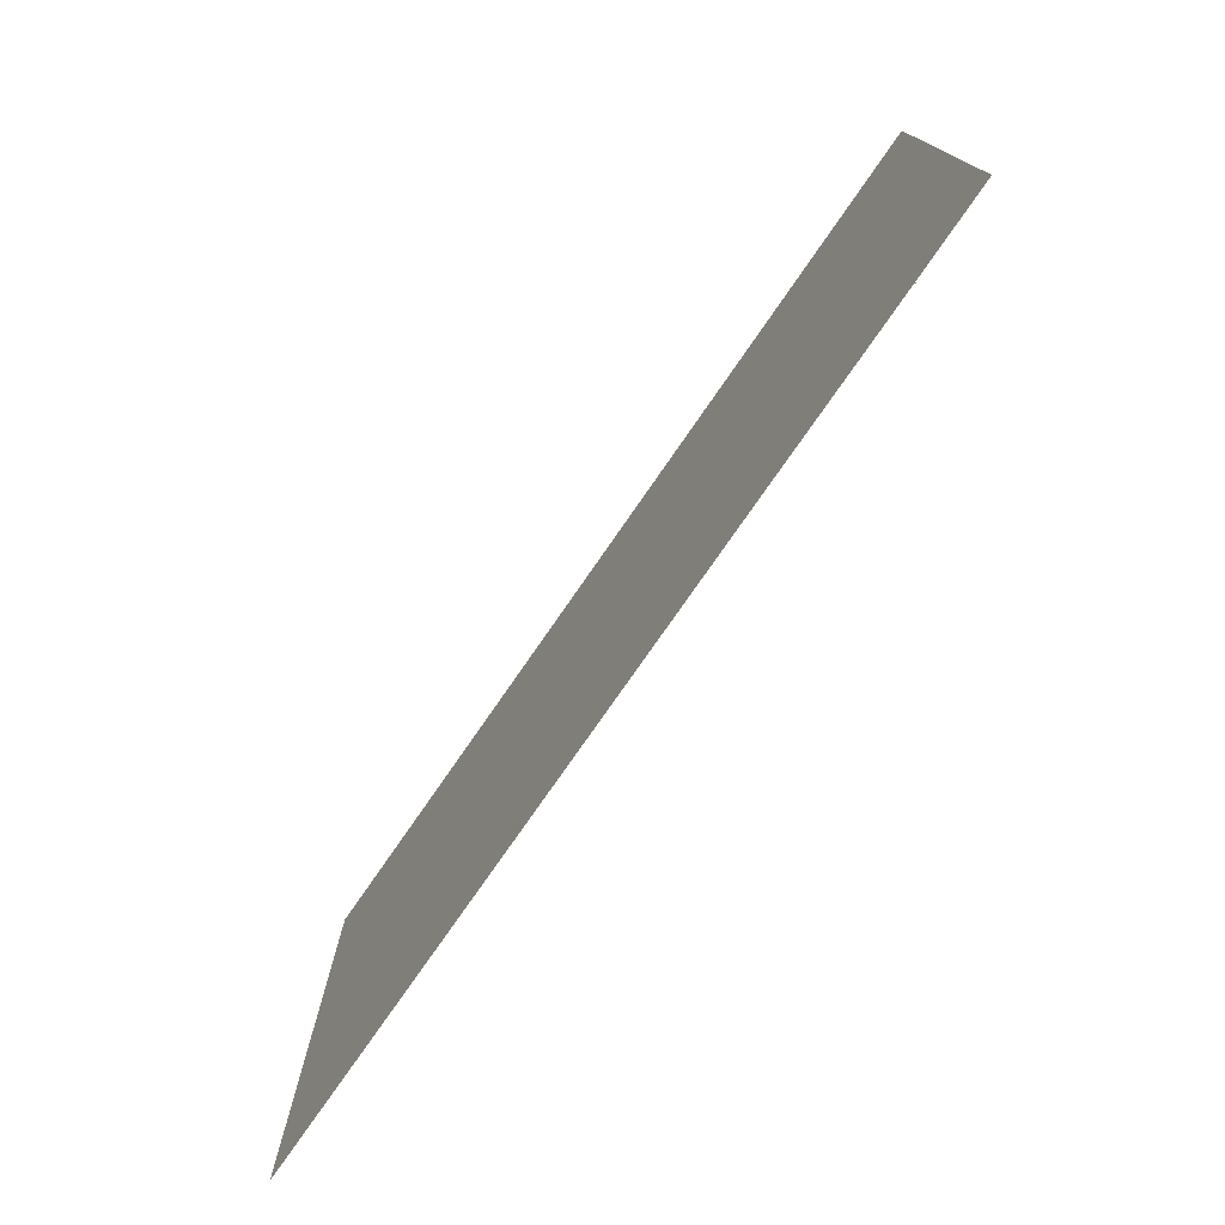
<metadata>
{"format":"obj","ext":"obj","renderer":"f3d","projection":"perspective","resolution":1024,"background":"white","views":[{"elev":-76.0,"azim":55.4,"up":"+Y"}]}
</metadata>
<code>
v -2.5 0.6484 0
v -2.5 1.5 0
v -2.062 1.5 0
v -2.062 0.5469 0
v -2.5 0.2109 0
v -1.953 0.2188 0
v -2.5 -0.03125 0
v -2.062 -0.1328 0
v -2.5 -0.625 0
v -2.062 -0.7266 0
v -2.5 -0.9609 0
v -2.062 -1.062 0
v -2.5 -1.5 0
v -2.133 -1.5 0
v -1.586 -1.148 0
v -1.578 -1.5 0
v -0.8359 -1.227 0
v -0.8828 -1.5 0
v 0.1641 -1.195 0
v 0.0625 -1.5 0
v 1.156 -1.039 0
v 1.109 -1.5 0
v 1.773 -0.8203 0
v 1.758 -1.508 0
v 2.5 -0.75 0
v 2.5 -1.508 0
v -1.508 1.5 0
v -1.445 0.6719 0
v -1.492 0.2109 0
v -1.586 -0.2188 0
v -1.586 -0.8125 0
v -0.8359 -0.8906 0
v 0.1172 -0.6484 0
v 1.07 -0.5938 0
v 1.867 -0.1328 0
v 2.5 -0.01562 0
v -0.5859 1.5 0
v -0.6953 0.625 0
v -0.6641 0.07812 0
v -0.8359 -0.2969 0
v 0.1641 -0.2656 0
v 1.07 0 0
v 1.781 0.2031 0
v 2.5 0.5625 0
v 0.2422 1.5 0
v 0.1328 0.6875 0
v 0.1719 0.1094 0
v 1.141 0.3125 0
v 1.742 0.5078 0
v 2.5 0.8047 0
v 1.094 1.5 0
v 1.023 0.8594 0
v 1.773 1.008 0
v 2.5 1.273 0
v 1.859 1.5 0
v 2.5 1.5 0
v -1.961 0.3125 0
v -2.016 0.3281 0
v -1.945 0.4531 0
v -1.875 0.3438 0
v -1.844 0.4062 0
v -1.93 0.5078 0
v -1.867 0.4844 0
v -1.828 0.4297 0
v -2.062 0.3984 0
v -2.086 0.4297 0
v -2.016 0.4844 0
v -1.758 0.8516 0
v -1.828 0.875 0
v -1.812 0.9141 0
v -1.773 0.8984 0
v -0.6484 -0.8828 0
v -0.8203 -0.6719 0
v -0.4922 -0.75 0
v -0.4766 -0.9766 0
v -0.2188 -0.7109 0
v -0.3281 -0.9375 0
v -0.8906 -0.5859 0
v -0.4375 -0.5781 0
v -0.1406 -0.6172 0
v -0.8359 -0.3906 0
v -0.3828 -0.3828 0
v -0.1875 -0.4844 0
v -0.5938 -0.2578 0
v -0.2734 -0.2422 0
v -0.1875 -0.3828 0
v -1.688 -0.4844 0
v -1.711 -0.3594 0
v -1.625 -0.3203 0
v -1.656 -0.5234 0
v -1.711 -0.75 0
v -1.586 -0.5859 0
v -1.602 -0.3984 0
v -1.547 -0.4688 0
v -1.531 -0.5938 0
v -1.523 -0.7109 0
v -1.367 -0.6484 0
v -1.406 -0.4922 0
v -1.328 -0.5469 0
v -1.312 -0.6797 0
v -1.336 -0.8594 0
v -1.93 -0.4531 0
v -1.906 -0.2891 0
v -1.805 -0.2969 0
v -1.875 -0.4375 0
v -1.898 -0.6016 0
v -1.953 -1.289 0
v -1.961 -1.242 0
v -1.914 -1.242 0
v -1.93 -1.289 0
v -1.93 -1.375 0
v -1.555 -1.352 0
v -1.562 -1.305 0
v -1.516 -1.305 0
v -1.531 -1.375 0
v -1.57 -1.438 0
v -1.867 -0.9609 0
v -1.875 -0.9141 0
v -1.828 -0.9141 0
v -1.844 -0.9766 0
v -1.883 -1.047 0
v -1.836 -1.25 0
v -1.828 -1.195 0
v -1.781 -1.195 0
v -1.812 -1.242 0
v -1.828 -1.328 0
v -1.453 -1.031 0
v -1.461 -0.9844 0
v -1.414 -0.9844 0
v -1.43 -1.055 0
v -1.469 -1.117 0
v -2.07 -1.062 0
v -2.07 -1.008 0
v -2.023 -1.008 0
v -2.047 -1.07 0
v -2.047 -1.141 0
v -1.695 -1.148 0
v -1.688 -1.078 0
v -1.641 -1.078 0
v -1.664 -1.141 0
v -1.688 -1.211 0
v 1.039 -0.4219 0
v 0.9531 -0.4844 0
v 0.8594 -0.5234 0
v 0.8359 -0.4531 0
v 0.8047 -0.375 0
v 1.094 -0.375 0
v 0.8359 -0.2891 0
v 1.07 -0.2969 0
v 0.9688 -0.1719 0
v 1.07 -0.2422 0
v 0.7891 -0.5156 0
v 0.7656 -0.4375 0
v 0.7109 -0.3438 0
v 0.7344 -0.2812 0
v 0.7969 -0.2188 0
v -1.109 0.9375 0
v -1.164 0.9531 0
v -1.094 1.078 0
v -1.023 0.9688 0
v -0.9922 1.031 0
v -1.078 1.133 0
v -1.016 1.109 0
v -0.9766 1.055 0
v -1.211 1.023 0
v -1.234 1.055 0
v -1.164 1.109 0
v -1.172 0.3125 0
v -1.227 0.3281 0
v -1.156 0.4531 0
v -1.086 0.3438 0
v -1.055 0.4062 0
v -1.141 0.5078 0
v -1.078 0.4844 0
v -1.039 0.4297 0
v -1.273 0.3984 0
v -1.297 0.4297 0
v -1.227 0.4844 0
v -0.1016 0.8906 0
v -0.1562 0.9062 0
v -0.08594 1.031 0
v -0.01562 0.9219 0
v 0.01562 0.9844 0
v -0.07031 1.086 0
v -0.007812 1.062 0
v 0.03125 1.008 0
v -0.2031 0.9766 0
v -0.2266 1.008 0
v -0.1562 1.062 0
v 0.6797 0.5078 0
v 0.625 0.5234 0
v 0.6953 0.6484 0
v 0.7656 0.5391 0
v 0.7969 0.6016 0
v 0.7109 0.7031 0
v 0.7734 0.6797 0
v 0.8125 0.625 0
v 0.5781 0.5938 0
v 0.5547 0.625 0
v 0.625 0.6797 0
v 1.508 1.133 0
v 1.453 1.148 0
v 1.523 1.273 0
v 1.594 1.164 0
v 1.625 1.227 0
v 1.539 1.328 0
v 1.602 1.305 0
v 1.641 1.25 0
v 1.406 1.219 0
v 1.383 1.25 0
v 1.453 1.305 0
v 2.055 0.6094 0
v 2 0.625 0
v 2.07 0.75 0
v 2.141 0.6406 0
v 2.172 0.7031 0
v 2.086 0.8047 0
v 2.148 0.7812 0
v 2.188 0.7266 0
v 1.953 0.6953 0
v 1.93 0.7266 0
v 2 0.7812 0
v -0.2344 0.07031 0
v -0.2891 0.08594 0
v -0.2188 0.2109 0
v -0.1484 0.1016 0
v -0.1172 0.1641 0
v -0.2031 0.2656 0
v -0.1406 0.2422 0
v -0.1016 0.1875 0
v -0.3359 0.1562 0
v -0.3594 0.1875 0
v -0.2891 0.2422 0
v -1.039 0.6562 0
v -1.109 0.6797 0
v -1.094 0.7188 0
v -1.055 0.7031 0
v -1.672 0.2109 0
v -1.742 0.2344 0
v -1.727 0.2734 0
v -1.688 0.2578 0
v -0.625 0.8984 0
v -0.6953 0.9219 0
v -0.6797 0.9609 0
v -0.6406 0.9453 0
v 0.09375 0.3359 0
v 0.02344 0.3594 0
v 0.03906 0.3984 0
v 0.07812 0.3828 0
v 0.4922 0.3828 0
v 0.4219 0.4062 0
v 0.4375 0.4453 0
v 0.4766 0.4297 0
v 0.8125 0.9844 0
v 0.7422 1.008 0
v 0.7578 1.047 0
v 0.7969 1.031 0
v 1.43 0.8359 0
v 1.359 0.8594 0
v 1.375 0.8984 0
v 1.414 0.8828 0
v 2.195 1.297 0
v 2.125 1.32 0
v 2.141 1.359 0
v 2.18 1.344 0
v 2.242 0.9688 0
v 2.172 0.9922 0
v 2.188 1.031 0
v 2.227 1.016 0
v 1.672 0.7031 0
v 1.602 0.7266 0
v 1.617 0.7656 0
v 1.656 0.75 0
v 0.9297 0.2344 0
v 0.8594 0.2578 0
v 0.875 0.2969 0
v 0.9141 0.2812 0
v -2.031 1.164 0
v -2.102 1.188 0
v -2.086 1.227 0
v -2.047 1.211 0
v -2.141 0.1406 0
v -2.211 0.1641 0
v -2.195 0.2031 0
v -2.156 0.1875 0
v -1.172 0 0
v -1.242 0.02344 0
v -1.227 0.0625 0
v -1.188 0.04688 0
v -1.016 0.1016 0
v -1.086 0.125 0
v -1.07 0.1641 0
v -1.031 0.1484 0
v -0.5078 -0.04688 0
v -0.5781 -0.02344 0
v -0.5625 0.01562 0
v -0.5234 0 0
v -2.25 -0.5156 0
v -2.273 -0.3906 0
v -2.188 -0.3516 0
v -2.219 -0.5547 0
v -2.273 -0.7812 0
v -2.148 -0.6172 0
v -2.164 -0.4297 0
v -2.109 -0.5 0
v -2.094 -0.625 0
v -2.086 -0.7422 0
v -1.93 -0.6797 0
v -1.969 -0.5234 0
v -1.891 -0.5781 0
v -1.875 -0.7109 0
v -1.898 -0.8906 0
v -2.492 -0.4844 0
v -2.469 -0.3203 0
v -2.367 -0.3281 0
v -2.438 -0.4688 0
v -2.461 -0.6328 0
v 0.2109 -0.4844 0
v 0.1875 -0.3594 0
v 0.2734 -0.3203 0
v 0.2422 -0.5234 0
v 0.1875 -0.75 0
v 0.3125 -0.5859 0
v 0.2969 -0.3984 0
v 0.3516 -0.4688 0
v 0.3672 -0.5938 0
v 0.375 -0.7109 0
v 0.5312 -0.6484 0
v 0.4922 -0.4922 0
v 0.5703 -0.5469 0
v 0.5859 -0.6797 0
v 0.5625 -0.8594 0
v -0.03125 -0.4531 0
v -0.007812 -0.2891 0
v 0.09375 -0.2969 0
v 0.02344 -0.4375 0
v 0 -0.6016 0
v 1.5 -0.1484 0
v 1.477 -0.02344 0
v 1.562 0.01562 0
v 1.531 -0.1875 0
v 1.477 -0.4141 0
v 1.602 -0.25 0
v 1.586 -0.0625 0
v 1.641 -0.1328 0
v 1.656 -0.2578 0
v 1.664 -0.375 0
v 1.82 -0.3125 0
v 1.781 -0.1562 0
v 1.859 -0.2109 0
v 1.875 -0.3438 0
v 1.852 -0.5234 0
v 1.258 -0.1172 0
v 1.281 0.04688 0
v 1.383 0.03906 0
v 1.312 -0.1016 0
v 1.289 -0.2656 0
v 2.07 0.007812 0
v 2.047 0.1328 0
v 2.133 0.1719 0
v 2.102 -0.03125 0
v 2.047 -0.2578 0
v 2.172 -0.09375 0
v 2.156 0.09375 0
v 2.211 0.02344 0
v 2.227 -0.1016 0
v 2.234 -0.2188 0
v 2.391 -0.1562 0
v 2.352 0 0
v 2.43 -0.05469 0
v 2.445 -0.1875 0
v 2.422 -0.3672 0
v 1.828 0.03906 0
v 1.852 0.2031 0
v 1.953 0.1953 0
v 1.883 0.05469 0
v 1.859 -0.1094 0
v -1.188 -0.5703 0
v -1.211 -0.4453 0
v -1.125 -0.4062 0
v -1.156 -0.6094 0
v -1.211 -0.8359 0
v -1.086 -0.6719 0
v -1.102 -0.4844 0
v -1.047 -0.5547 0
v -1.031 -0.6797 0
v -1.023 -0.7969 0
v -0.9141 -0.7188 0
v -0.9062 -0.5781 0
v -0.8516 -0.6484 0
v -0.8828 -0.7422 0
v -0.8359 -0.9453 0
v -1.43 -0.5391 0
v -1.406 -0.375 0
v -1.305 -0.3828 0
v -1.375 -0.5234 0
v -1.398 -0.6875 0
v 0.6016 -0.4766 0
v 0.5781 -0.3516 0
v 0.6641 -0.3125 0
v 0.6328 -0.5156 0
v 0.5781 -0.7422 0
v 0.7031 -0.5781 0
v 0.6875 -0.3906 0
v 0.7422 -0.4609 0
v 0.7578 -0.5859 0
v 0.7656 -0.7031 0
v 0.9609 -0.6484 0
v 0.9297 -0.5312 0
v 1.008 -0.5859 0
v 1 -0.6719 0
v 0.9766 -0.8125 0
v 0.3594 -0.4453 0
v 0.3828 -0.2812 0
v 0.4844 -0.2891 0
v 0.4141 -0.4297 0
v 0.3906 -0.5938 0
v -0.8594 -0.3984 0
v -0.8594 -0.3047 0
v -0.7969 -0.3281 0
v -0.8203 -0.4219 0
v -0.7812 -0.625 0
v -0.7578 -0.3906 0
v -0.75 -0.3203 0
v -0.7109 -0.3125 0
v -0.7266 -0.4141 0
v -0.6875 -0.5703 0
v -1.281 -1.32 0
v -1.289 -1.273 0
v -1.242 -1.273 0
v -1.258 -1.32 0
v -1.258 -1.406 0
v -0.9531 -1.312 0
v -0.9609 -1.266 0
v -0.9141 -1.266 0
v -0.9297 -1.336 0
v -0.9688 -1.398 0
v -1.25 -1.086 0
v -1.258 -1.039 0
v -1.211 -1.039 0
v -1.227 -1.102 0
v -1.266 -1.172 0
v -1.195 -1.273 0
v -1.188 -1.219 0
v -1.141 -1.219 0
v -1.172 -1.266 0
v -1.188 -1.352 0
v -0.7109 -1.133 0
v -0.7188 -1.086 0
v -0.6719 -1.086 0
v -0.6875 -1.156 0
v -0.7266 -1.219 0
v -1.125 -1.188 0
v -1.117 -1.117 0
v -1.07 -1.117 0
v -1.094 -1.18 0
v -1.117 -1.25 0
v -0.4453 -1.305 0
v -0.4531 -1.258 0
v -0.4062 -1.258 0
v -0.4219 -1.305 0
v -0.4219 -1.391 0
v -0.1875 -1.219 0
v -0.1953 -1.172 0
v -0.1484 -1.172 0
v -0.1641 -1.242 0
v -0.2031 -1.305 0
v -0.4141 -1.07 0
v -0.4219 -1.023 0
v -0.375 -1.023 0
v -0.3906 -1.086 0
v -0.4297 -1.156 0
v -0.3594 -1.258 0
v -0.3516 -1.203 0
v -0.3047 -1.203 0
v -0.3359 -1.25 0
v -0.3516 -1.336 0
v -0.02344 -1.062 0
v -0.03125 -1.016 0
v 0.01562 -1.016 0
v 0 -1.086 0
v -0.03906 -1.148 0
v -0.2891 -1.172 0
v -0.2812 -1.102 0
v -0.2344 -1.102 0
v -0.2578 -1.164 0
v -0.2812 -1.234 0
v 0.1641 -1.281 0
v 0.1562 -1.234 0
v 0.2031 -1.234 0
v 0.1875 -1.281 0
v 0.1875 -1.367 0
v 0.4219 -1.195 0
v 0.4141 -1.148 0
v 0.4609 -1.148 0
v 0.4453 -1.219 0
v 0.4062 -1.281 0
v 0.1953 -1.047 0
v 0.1875 -1 0
v 0.2344 -1 0
v 0.2188 -1.062 0
v 0.1797 -1.133 0
v 0.25 -1.234 0
v 0.2578 -1.18 0
v 0.3047 -1.18 0
v 0.2734 -1.227 0
v 0.2578 -1.312 0
v 0.5859 -1.039 0
v 0.5781 -0.9922 0
v 0.625 -0.9922 0
v 0.6094 -1.062 0
v 0.5703 -1.125 0
v 0.3203 -1.148 0
v 0.3281 -1.078 0
v 0.375 -1.078 0
v 0.3516 -1.141 0
v 0.3281 -1.211 0
v 0.8047 -1.297 0
v 0.7969 -1.25 0
v 0.8438 -1.25 0
v 0.8281 -1.297 0
v 0.8281 -1.383 0
v 1.32 -1.227 0
v 1.312 -1.18 0
v 1.359 -1.18 0
v 1.344 -1.25 0
v 1.305 -1.312 0
v 0.8359 -1.031 0
v 0.8281 -0.9844 0
v 0.875 -0.9844 0
v 0.8594 -1.047 0
v 0.8203 -1.117 0
v 0.9688 -1.242 0
v 0.9766 -1.188 0
v 1.023 -1.188 0
v 0.9922 -1.234 0
v 0.9766 -1.32 0
v 1.406 -1.07 0
v 1.398 -1.023 0
v 1.445 -1.023 0
v 1.43 -1.094 0
v 1.391 -1.156 0
v 1.039 -1.094 0
v 1.047 -1.023 0
v 1.094 -1.023 0
v 1.07 -1.086 0
v 1.047 -1.156 0
v 1.5 -1.328 0
v 1.492 -1.281 0
v 1.539 -1.281 0
v 1.523 -1.328 0
v 1.523 -1.414 0
v 1.758 -1.242 0
v 1.75 -1.195 0
v 1.797 -1.195 0
v 1.781 -1.266 0
v 1.742 -1.328 0
v 1.531 -1.094 0
v 1.523 -1.047 0
v 1.57 -1.047 0
v 1.555 -1.109 0
v 1.516 -1.18 0
v 1.586 -1.281 0
v 1.594 -1.227 0
v 1.641 -1.227 0
v 1.609 -1.273 0
v 1.594 -1.359 0
v 1.922 -1.086 0
v 1.914 -1.039 0
v 1.961 -1.039 0
v 1.945 -1.109 0
v 1.906 -1.172 0
v 1.656 -1.195 0
v 1.664 -1.125 0
v 1.711 -1.125 0
v 1.688 -1.188 0
v 1.664 -1.258 0
v 1.828 -0.875 0
v 1.82 -0.8281 0
v 1.867 -0.8281 0
v 1.852 -0.875 0
v 1.852 -0.9609 0
v 2.086 -0.7891 0
v 2.078 -0.7422 0
v 2.125 -0.7422 0
v 2.109 -0.8125 0
v 2.07 -0.875 0
v 1.859 -0.6406 0
v 1.852 -0.5938 0
v 1.898 -0.5938 0
v 1.883 -0.6562 0
v 1.844 -0.7266 0
v 1.914 -0.8281 0
v 1.922 -0.7734 0
v 1.969 -0.7734 0
v 1.938 -0.8203 0
v 1.922 -0.9062 0
v 2.25 -0.6328 0
v 2.242 -0.5859 0
v 2.289 -0.5859 0
v 2.273 -0.6562 0
v 2.234 -0.7188 0
v 1.984 -0.7422 0
v 1.992 -0.6719 0
v 2.039 -0.6719 0
v 2.016 -0.7344 0
v 1.992 -0.8047 0
v 1.992 -1.453 0
v 1.984 -1.406 0
v 2.031 -1.406 0
v 2.016 -1.453 0
v 2.016 -1.539 0
v 2.25 -1.367 0
v 2.242 -1.32 0
v 2.289 -1.32 0
v 2.273 -1.391 0
v 2.234 -1.453 0
v 2.023 -1.219 0
v 2.016 -1.172 0
v 2.062 -1.172 0
v 2.047 -1.234 0
v 2.008 -1.305 0
v 2.078 -1.406 0
v 2.086 -1.352 0
v 2.133 -1.352 0
v 2.102 -1.398 0
v 2.086 -1.484 0
v 2.414 -1.211 0
v 2.406 -1.164 0
v 2.453 -1.164 0
v 2.438 -1.234 0
v 2.398 -1.297 0
v 2.148 -1.32 0
v 2.156 -1.25 0
v 2.203 -1.25 0
v 2.18 -1.312 0
v 2.156 -1.383 0
v 1.023 -0.8906 0
v 1.016 -0.8438 0
v 1.062 -0.8438 0
v 1.047 -0.8906 0
v 1.047 -0.9766 0
v 1.398 -0.9062 0
v 1.391 -0.8594 0
v 1.438 -0.8594 0
v 1.422 -0.9297 0
v 1.383 -0.9922 0
v 1.18 -0.6562 0
v 1.172 -0.6094 0
v 1.219 -0.6094 0
v 1.203 -0.6719 0
v 1.164 -0.7422 0
v 1.172 -0.8828 0
v 1.18 -0.8281 0
v 1.227 -0.8281 0
v 1.195 -0.875 0
v 1.18 -0.9609 0
v 1.57 -0.6484 0
v 1.562 -0.6016 0
v 1.609 -0.6016 0
v 1.594 -0.6719 0
v 1.555 -0.7344 0
v 1.383 -0.7812 0
v 1.391 -0.7109 0
v 1.438 -0.7109 0
v 1.414 -0.7734 0
v 1.391 -0.8438 0
v -2.281 -1.359 0
v -2.289 -1.312 0
v -2.242 -1.312 0
v -2.258 -1.359 0
v -2.258 -1.445 0
v -2.312 -1.086 0
v -2.32 -1.039 0
v -2.273 -1.039 0
v -2.289 -1.102 0
v -2.328 -1.172 0
v -2.195 -1.312 0
v -2.188 -1.258 0
v -2.141 -1.258 0
v -2.172 -1.305 0
v -2.188 -1.391 0
f 1 2 3
f 1 3 4
f 4 3 27
f 4 27 28
f 28 27 37
f 28 37 38
f 38 37 45
f 38 45 46
f 46 45 51
f 46 51 52
f 52 51 55
f 52 55 53
f 53 55 56
f 53 56 54
f 1 4 5
f 5 4 6
f 4 28 6
f 6 28 29
f 28 38 29
f 29 38 39
f 38 46 39
f 39 46 47
f 46 52 47
f 47 52 48
f 48 52 53
f 48 53 49
f 49 53 54
f 49 54 50
f 5 6 7
f 7 6 8
f 6 29 8
f 8 29 30
f 29 39 30
f 30 39 40
f 39 47 40
f 40 47 41
f 41 47 48
f 41 48 42
f 42 48 49
f 42 49 43
f 43 49 50
f 43 50 44
f 7 8 9
f 9 8 10
f 8 30 10
f 10 30 31
f 30 40 31
f 31 40 32
f 32 40 41
f 32 41 33
f 33 41 42
f 33 42 34
f 34 42 43
f 34 43 35
f 35 43 44
f 35 44 36
f 9 10 11
f 11 10 12
f 11 12 13
f 13 12 14
f 14 12 15
f 14 15 16
f 16 15 17
f 16 17 18
f 18 17 19
f 18 19 20
f 20 19 21
f 20 21 22
f 22 21 23
f 22 23 24
f 24 23 25
f 24 25 26
f 10 31 12
f 12 31 15
f 15 31 32
f 15 32 17
f 17 32 33
f 17 33 19
f 19 33 34
f 19 34 21
f 21 34 35
f 21 35 23
f 23 35 36
f 23 36 25
f 57 58 59
f 57 59 60
f 60 59 61
f 58 65 59
f 157 158 159
f 157 159 160
f 160 159 161
f 158 165 159
f 168 169 170
f 168 170 171
f 171 170 172
f 169 176 170
f 179 180 181
f 179 181 182
f 182 181 183
f 180 187 181
f 190 191 192
f 190 192 193
f 193 192 194
f 191 198 192
f 201 202 203
f 201 203 204
f 204 203 205
f 202 209 203
f 212 213 214
f 212 214 215
f 215 214 216
f 213 220 214
f 223 224 225
f 223 225 226
f 226 225 227
f 224 231 225
f 61 59 62
f 61 62 63
f 61 63 64
f 68 69 70
f 68 70 71
f 161 159 162
f 161 162 163
f 161 163 164
f 172 170 173
f 172 173 174
f 172 174 175
f 183 181 184
f 183 184 185
f 183 185 186
f 194 192 195
f 194 195 196
f 194 196 197
f 205 203 206
f 205 206 207
f 205 207 208
f 216 214 217
f 216 217 218
f 216 218 219
f 227 225 228
f 227 228 229
f 227 229 230
f 234 235 236
f 234 236 237
f 238 239 240
f 238 240 241
f 242 243 244
f 242 244 245
f 246 247 248
f 246 248 249
f 250 251 252
f 250 252 253
f 254 255 256
f 254 256 257
f 258 259 260
f 258 260 261
f 262 263 264
f 262 264 265
f 266 267 268
f 266 268 269
f 270 271 272
f 270 272 273
f 274 275 276
f 274 276 277
f 278 279 280
f 278 280 281
f 282 283 284
f 282 284 285
f 286 287 288
f 286 288 289
f 290 291 292
f 290 292 293
f 294 295 296
f 294 296 297
f 59 65 66
f 59 66 67
f 59 67 62
f 159 165 166
f 159 166 167
f 159 167 162
f 170 176 177
f 170 177 178
f 170 178 173
f 181 187 188
f 181 188 189
f 181 189 184
f 192 198 199
f 192 199 200
f 192 200 195
f 203 209 210
f 203 210 211
f 203 211 206
f 214 220 221
f 214 221 222
f 214 222 217
f 225 231 232
f 225 232 233
f 225 233 228
f 72 73 74
f 72 74 75
f 142 143 144
f 142 144 145
f 75 74 76
f 75 76 77
f 74 73 78
f 74 78 79
f 142 145 146
f 142 146 147
f 145 144 152
f 145 152 153
f 74 79 80
f 74 80 76
f 79 78 81
f 79 81 82
f 147 146 148
f 147 148 149
f 145 153 146
f 146 153 154
f 79 82 83
f 79 83 80
f 146 154 148
f 148 154 155
f 82 81 84
f 82 84 85
f 82 85 83
f 83 85 86
f 149 148 150
f 149 150 151
f 148 155 156
f 148 156 150
f 87 88 89
f 87 89 90
f 87 90 91
f 92 93 94
f 92 94 95
f 92 95 96
f 97 98 99
f 97 99 100
f 97 100 101
f 102 103 104
f 102 104 105
f 102 105 106
f 298 299 300
f 298 300 301
f 298 301 302
f 303 304 305
f 303 305 306
f 303 306 307
f 308 309 310
f 308 310 311
f 308 311 312
f 313 314 315
f 313 315 316
f 313 316 317
f 318 319 320
f 318 320 321
f 318 321 322
f 323 324 325
f 323 325 326
f 323 326 327
f 328 329 330
f 328 330 331
f 328 331 332
f 333 334 335
f 333 335 336
f 333 336 337
f 338 339 340
f 338 340 341
f 338 341 342
f 343 344 345
f 343 345 346
f 343 346 347
f 348 349 350
f 348 350 351
f 348 351 352
f 353 354 355
f 353 355 356
f 353 356 357
f 358 359 360
f 358 360 361
f 358 361 362
f 363 364 365
f 363 365 366
f 363 366 367
f 368 369 370
f 368 370 371
f 368 371 372
f 373 374 375
f 373 375 376
f 373 376 377
f 378 379 380
f 378 380 381
f 378 381 382
f 383 384 385
f 383 385 386
f 383 386 387
f 388 389 390
f 388 390 391
f 388 391 392
f 393 394 395
f 393 395 396
f 393 396 397
f 398 399 400
f 398 400 401
f 398 401 402
f 403 404 405
f 403 405 406
f 403 406 407
f 408 409 410
f 408 410 411
f 408 411 412
f 413 414 415
f 413 415 416
f 413 416 417
f 418 419 420
f 418 420 421
f 418 421 422
f 423 424 425
f 423 425 426
f 423 426 427
f 107 108 109
f 107 109 110
f 107 110 111
f 112 113 114
f 112 114 115
f 112 115 116
f 117 118 119
f 117 119 120
f 117 120 121
f 122 123 124
f 122 124 125
f 122 125 126
f 127 128 129
f 127 129 130
f 127 130 131
f 132 133 134
f 132 134 135
f 132 135 136
f 137 138 139
f 137 139 140
f 137 140 141
f 428 429 430
f 428 430 431
f 428 431 432
f 433 434 435
f 433 435 436
f 433 436 437
f 438 439 440
f 438 440 441
f 438 441 442
f 443 444 445
f 443 445 446
f 443 446 447
f 448 449 450
f 448 450 451
f 448 451 452
f 453 454 455
f 453 455 456
f 453 456 457
f 458 459 460
f 458 460 461
f 458 461 462
f 463 464 465
f 463 465 466
f 463 466 467
f 468 469 470
f 468 470 471
f 468 471 472
f 473 474 475
f 473 475 476
f 473 476 477
f 478 479 480
f 478 480 481
f 478 481 482
f 483 484 485
f 483 485 486
f 483 486 487
f 488 489 490
f 488 490 491
f 488 491 492
f 493 494 495
f 493 495 496
f 493 496 497
f 498 499 500
f 498 500 501
f 498 501 502
f 503 504 505
f 503 505 506
f 503 506 507
f 508 509 510
f 508 510 511
f 508 511 512
f 513 514 515
f 513 515 516
f 513 516 517
f 518 519 520
f 518 520 521
f 518 521 522
f 523 524 525
f 523 525 526
f 523 526 527
f 528 529 530
f 528 530 531
f 528 531 532
f 533 534 535
f 533 535 536
f 533 536 537
f 538 539 540
f 538 540 541
f 538 541 542
f 543 544 545
f 543 545 546
f 543 546 547
f 548 549 550
f 548 550 551
f 548 551 552
f 553 554 555
f 553 555 556
f 553 556 557
f 558 559 560
f 558 560 561
f 558 561 562
f 563 564 565
f 563 565 566
f 563 566 567
f 568 569 570
f 568 570 571
f 568 571 572
f 573 574 575
f 573 575 576
f 573 576 577
f 578 579 580
f 578 580 581
f 578 581 582
f 583 584 585
f 583 585 586
f 583 586 587
f 588 589 590
f 588 590 591
f 588 591 592
f 593 594 595
f 593 595 596
f 593 596 597
f 598 599 600
f 598 600 601
f 598 601 602
f 603 604 605
f 603 605 606
f 603 606 607
f 608 609 610
f 608 610 611
f 608 611 612
f 613 614 615
f 613 615 616
f 613 616 617
f 618 619 620
f 618 620 621
f 618 621 622
f 623 624 625
f 623 625 626
f 623 626 627
f 628 629 630
f 628 630 631
f 628 631 632
f 633 634 635
f 633 635 636
f 633 636 637
f 638 639 640
f 638 640 641
f 638 641 642
f 643 644 645
f 643 645 646
f 643 646 647
f 648 649 650
f 648 650 651
f 648 651 652
f 653 654 655
f 653 655 656
f 653 656 657
f 658 659 660
f 658 660 661
f 658 661 662
f 663 664 665
f 663 665 666
f 663 666 667
f 668 669 670
f 668 670 671
f 668 671 672
f 673 674 675
f 673 675 676
f 673 676 677
f 678 679 680
f 678 680 681
f 678 681 682

</code>
